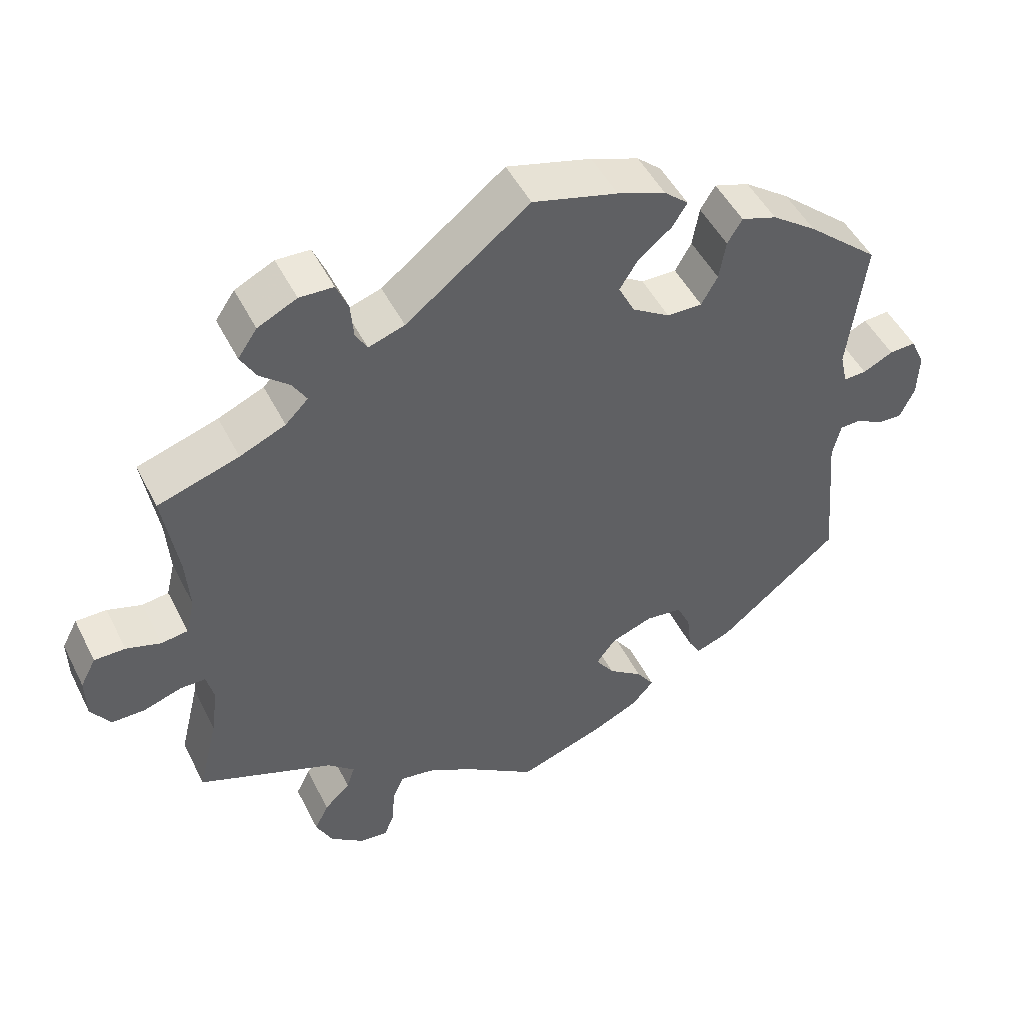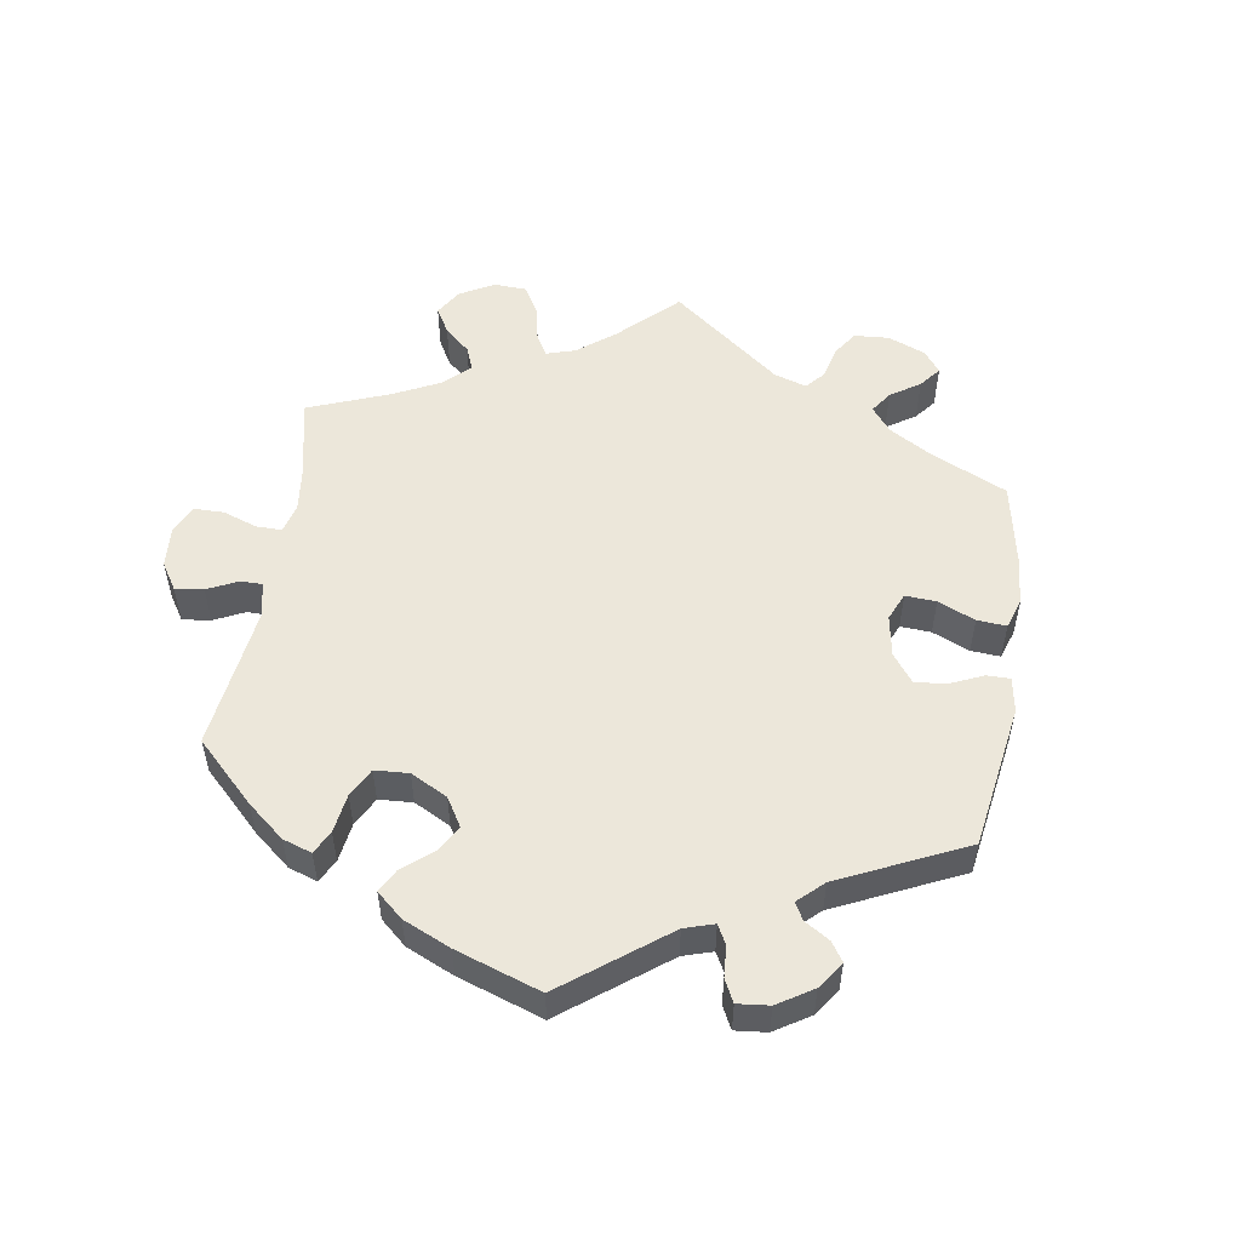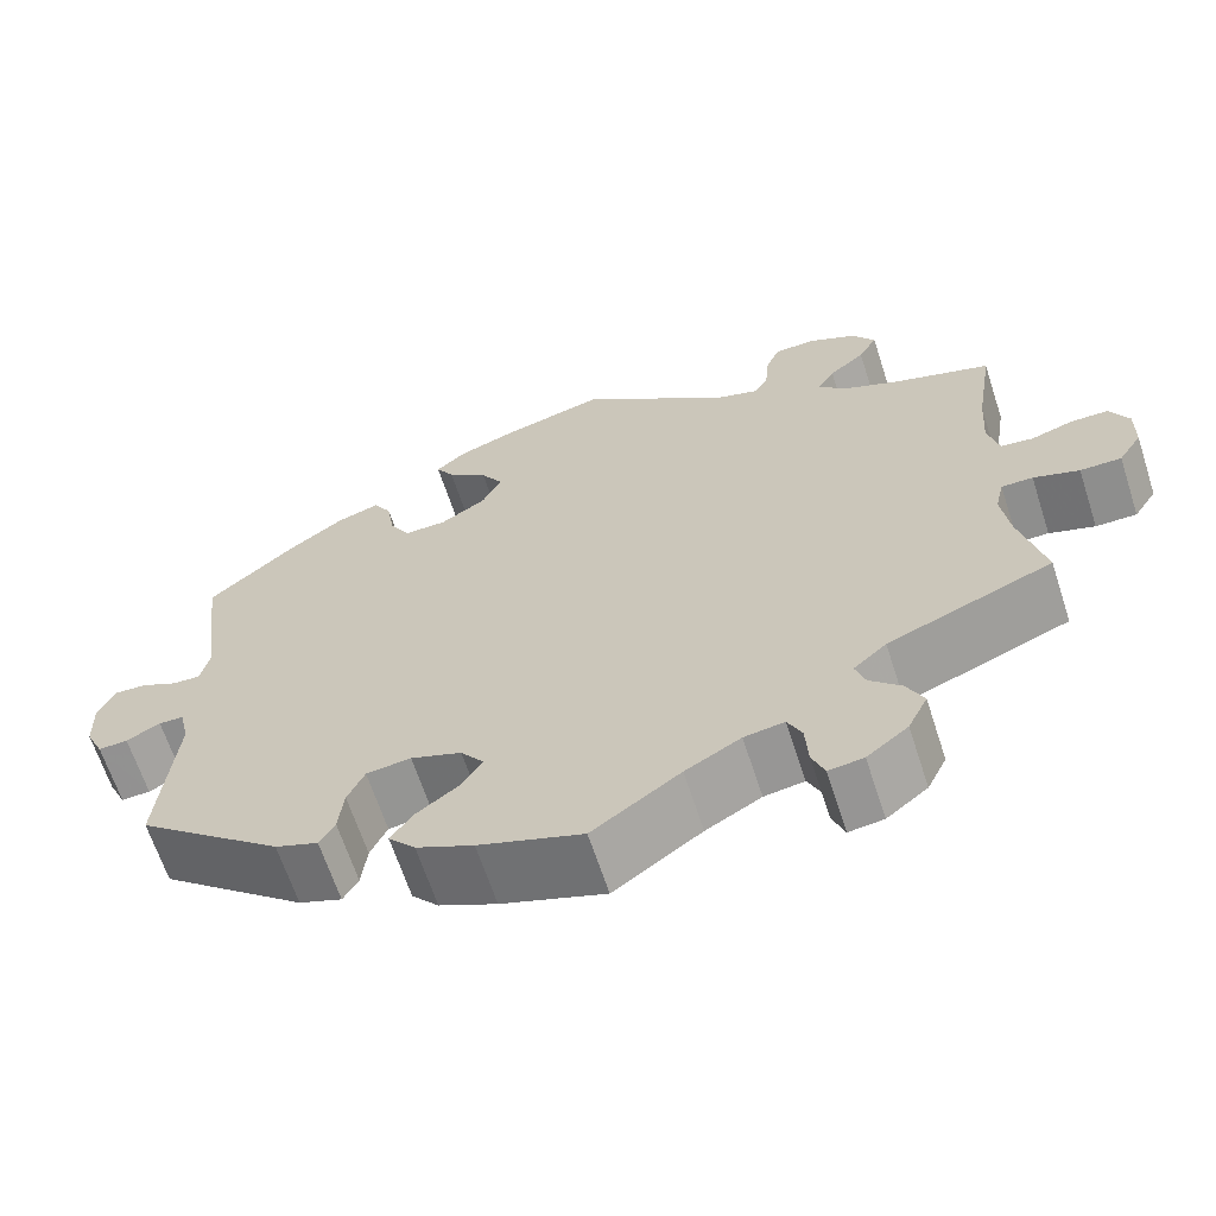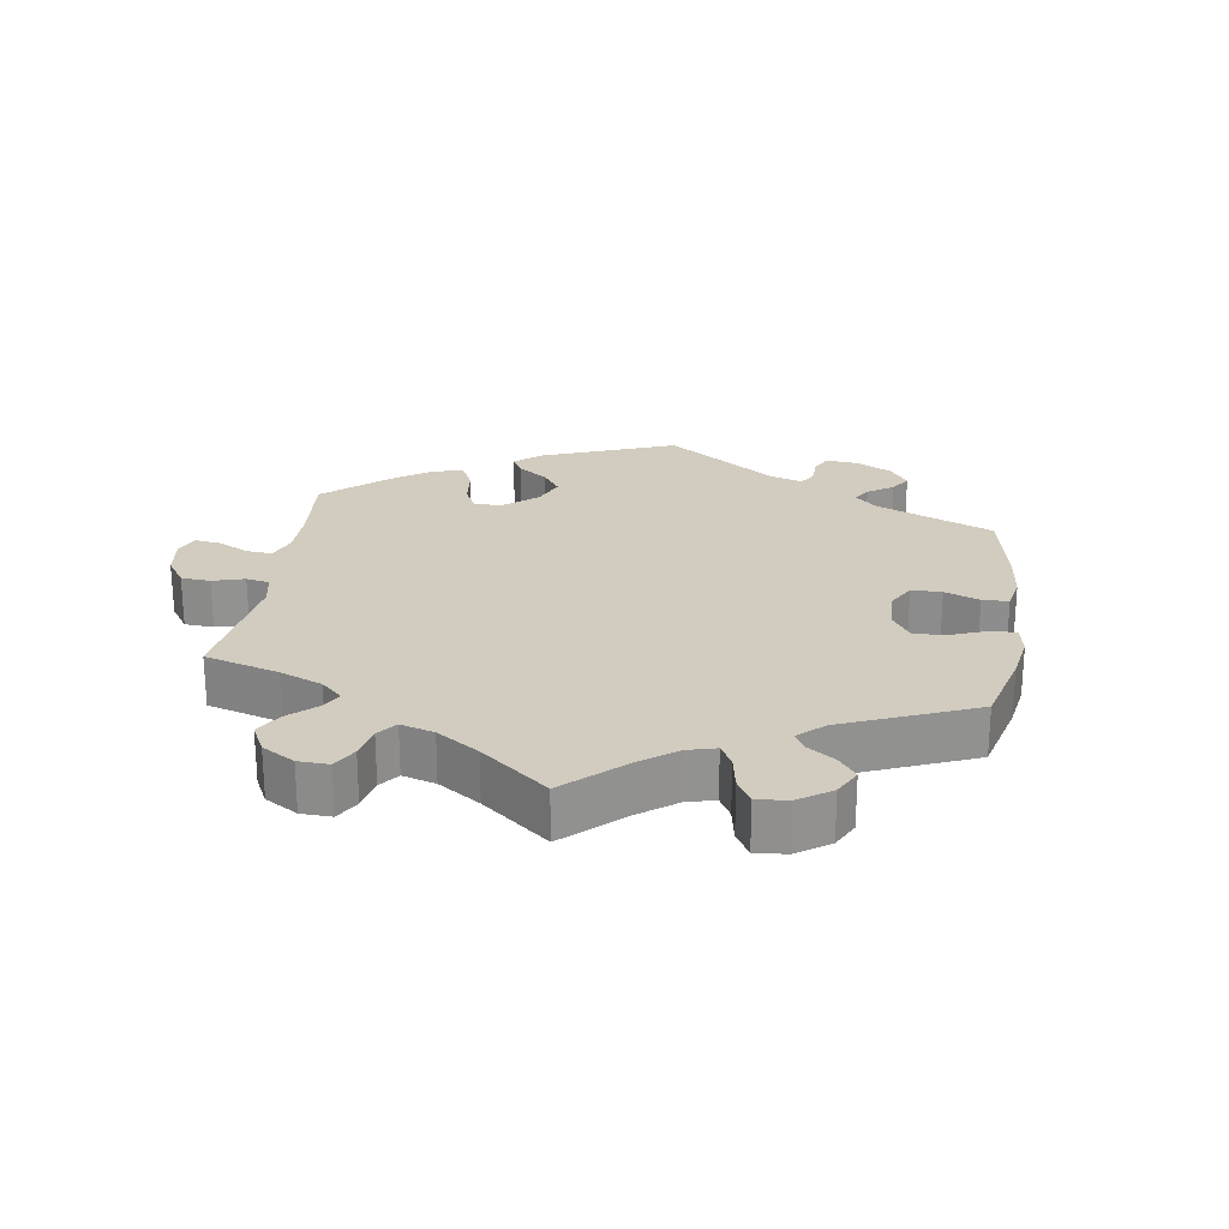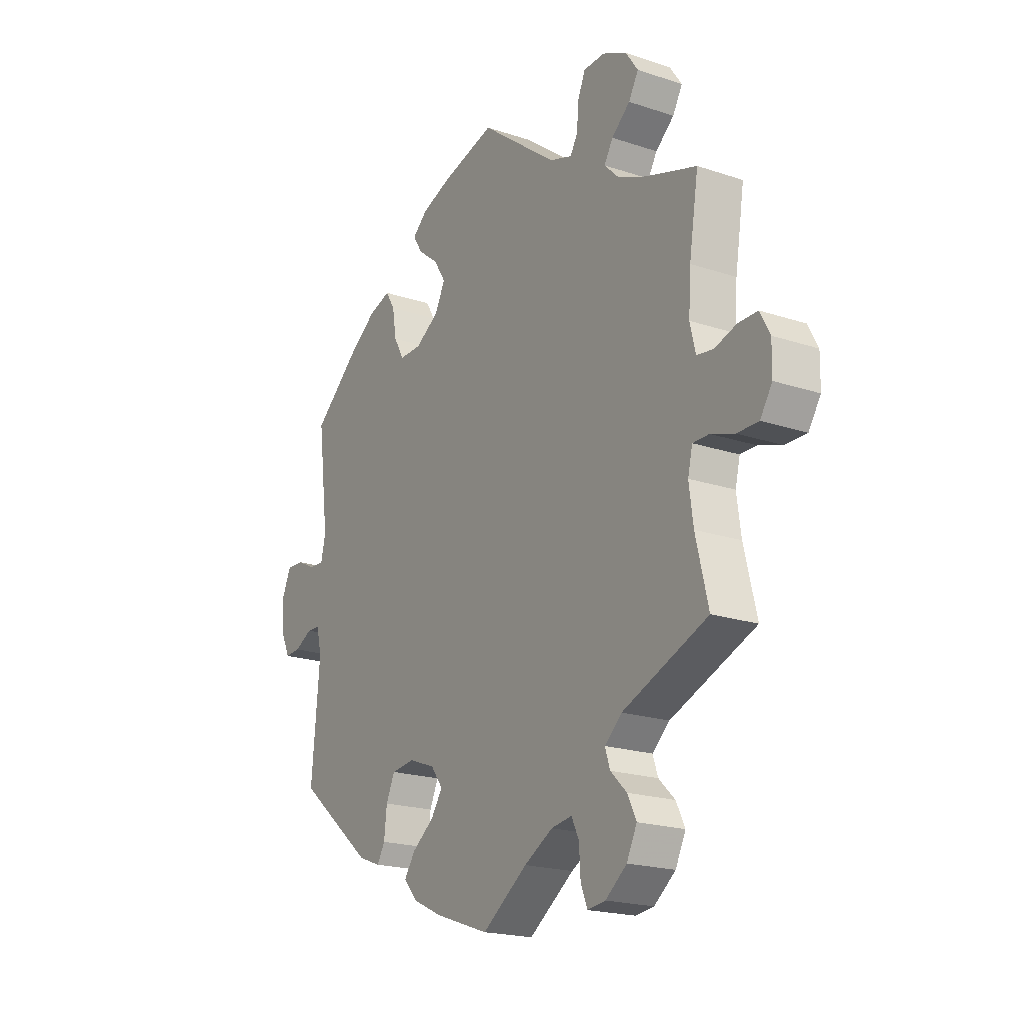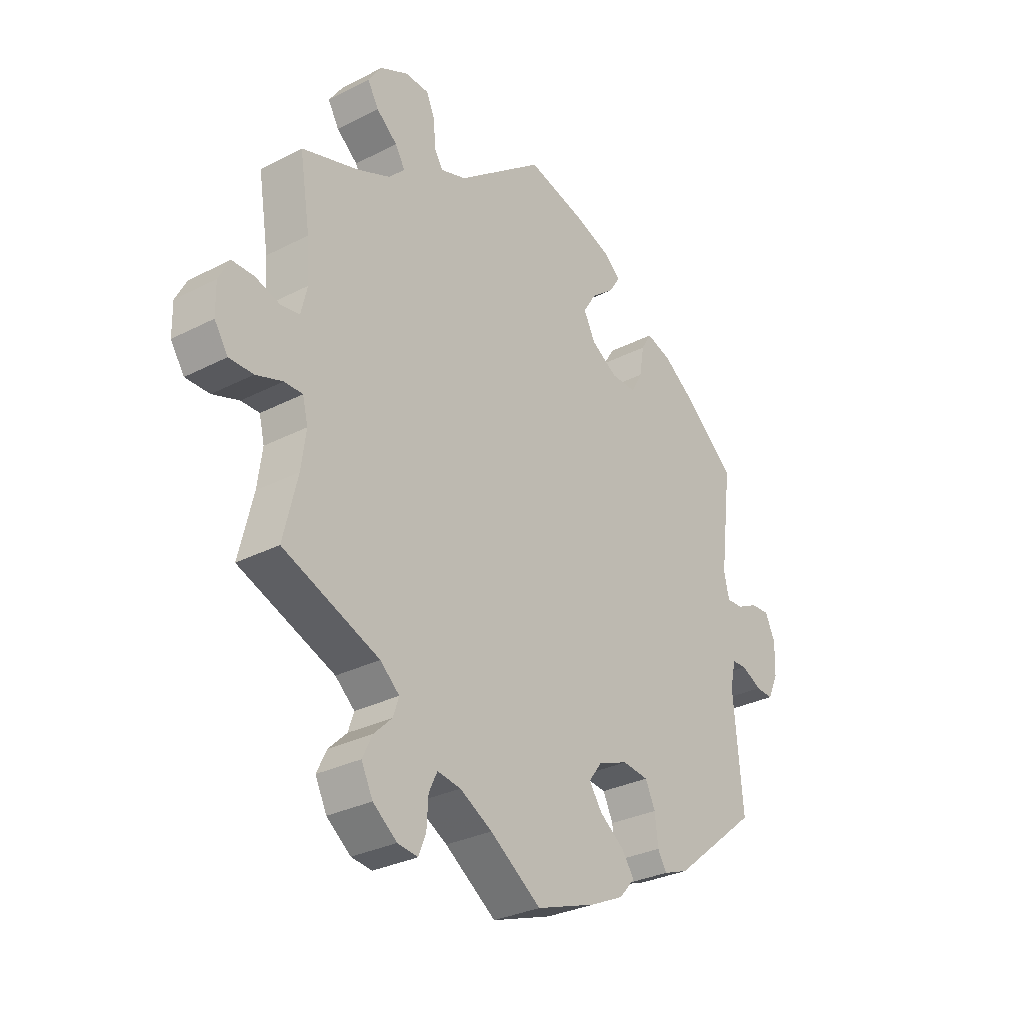
<metadata>
{"format":"obj","ext":"obj","renderer":"f3d","projection":"perspective","resolution":1024,"background":"white","views":[{"elev":48.9,"azim":-26.0,"up":"+Z"},{"elev":53.5,"azim":68.8,"up":"+Y"},{"elev":-64.8,"azim":-162.0,"up":"+Z"},{"elev":24.1,"azim":-51.7,"up":"+Y"},{"elev":-20.0,"azim":-121.6,"up":"+Z"},{"elev":-30.1,"azim":-53.1,"up":"+Z"}]}
</metadata>
<code>
v 0.478 0.07 0.105
v 0.488 0.07 0.061
v 0.519 0.07 0.062
v 0.56 0.07 0.082
v 0.596 0.07 0.084
v 0.615 0.07 0.042
v 0.613 0.07 -0.018
v 0.593 0.07 -0.061
v 0.56 0.07 -0.059
v 0.522 0.07 -0.039
v 0.494 0.07 -0.04
v 0.483 0.07 -0.088
v 0.501 0.07 -0.288
v 0.337 0.07 -0.422
v 0.289 0.07 -0.44
v 0.272 0.07 -0.411
v 0.266 0.07 -0.358
v 0.247 0.07 -0.317
v 0.197 0.07 -0.311
v 0.14 0.07 -0.332
v 0.114 0.07 -0.367
v 0.139 0.07 -0.404
v 0.186 0.07 -0.439
v 0.21 0.07 -0.474
v 0.18 0.07 -0.508
v 0.116 0.07 -0.538
v 0 0.07 -0.578
v -0.098 0.07 -0.509
v -0.16 0.07 -0.474
v -0.205 0.07 -0.467
v -0.221 0.07 -0.501
v -0.224 0.07 -0.552
v -0.238 0.07 -0.588
v -0.277 0.07 -0.583
v -0.323 0.07 -0.547
v -0.345 0.07 -0.502
v -0.326 0.07 -0.463
v -0.291 0.07 -0.429
v -0.28 0.07 -0.396
v -0.317 0.07 -0.363
v -0.501 0.07 -0.289
v -0.474 0.07 -0.178
v -0.465 0.07 -0.111
v -0.475 0.07 -0.069
v -0.51 0.07 -0.069
v -0.561 0.07 -0.086
v -0.607 0.07 -0.086
v -0.633 0.07 -0.046
v -0.634 0.07 0.01
v -0.613 0.07 0.05
v -0.571 0.07 0.05
v -0.524 0.07 0.035
v -0.488 0.07 0.04
v -0.476 0.07 0.09
v -0.481 0.07 0.164
v -0.501 0.07 0.289
v -0.391 0.07 0.324
v -0.329 0.07 0.351
v -0.298 0.07 0.382
v -0.317 0.07 0.414
v -0.357 0.07 0.448
v -0.378 0.07 0.485
v -0.352 0.07 0.523
v -0.299 0.07 0.549
v -0.253 0.07 0.547
v -0.237 0.07 0.509
v -0.233 0.07 0.46
v -0.217 0.07 0.433
v -0.168 0.07 0.449
v -0.001 0.07 0.578
v 0.114 0.07 0.547
v 0.179 0.07 0.523
v 0.212 0.07 0.494
v 0.192 0.07 0.462
v 0.147 0.07 0.426
v 0.122 0.07 0.386
v 0.144 0.07 0.342
v 0.195 0.07 0.31
v 0.243 0.07 0.309
v 0.265 0.07 0.348
v 0.274 0.07 0.402
v 0.294 0.07 0.435
v 0.342 0.07 0.419
v 0.403 0.07 0.375
v 0.501 0.07 0.29
v 0.478 0 0.105
v 0.488 0 0.061
v 0.519 0 0.062
v 0.56 0 0.082
v 0.596 0 0.084
v 0.615 0 0.042
v 0.613 0 -0.018
v 0.593 0 -0.061
v 0.56 0 -0.059
v 0.522 0 -0.039
v 0.494 0 -0.04
v 0.483 0 -0.088
v 0.501 0 -0.288
v 0.337 0 -0.422
v 0.289 0 -0.44
v 0.272 0 -0.411
v 0.266 0 -0.358
v 0.247 0 -0.317
v 0.197 0 -0.311
v 0.14 0 -0.332
v 0.114 0 -0.367
v 0.139 0 -0.404
v 0.186 0 -0.439
v 0.21 0 -0.474
v 0.18 0 -0.508
v 0.116 0 -0.538
v 0 0 -0.578
v -0.098 0 -0.509
v -0.16 0 -0.474
v -0.205 0 -0.467
v -0.221 0 -0.501
v -0.224 0 -0.552
v -0.238 0 -0.588
v -0.277 0 -0.583
v -0.323 0 -0.547
v -0.345 0 -0.502
v -0.326 0 -0.463
v -0.291 0 -0.429
v -0.28 0 -0.396
v -0.317 0 -0.363
v -0.501 0 -0.289
v -0.474 0 -0.178
v -0.465 0 -0.111
v -0.475 0 -0.069
v -0.51 0 -0.069
v -0.561 0 -0.086
v -0.607 0 -0.086
v -0.633 0 -0.046
v -0.634 0 0.01
v -0.613 0 0.05
v -0.571 0 0.05
v -0.524 0 0.035
v -0.488 0 0.04
v -0.476 0 0.09
v -0.481 0 0.164
v -0.501 0 0.289
v -0.391 0 0.324
v -0.329 0 0.351
v -0.298 0 0.382
v -0.317 0 0.414
v -0.357 0 0.448
v -0.378 0 0.485
v -0.352 0 0.523
v -0.299 0 0.549
v -0.253 0 0.547
v -0.237 0 0.509
v -0.233 0 0.46
v -0.217 0 0.433
v -0.168 0 0.449
v -0.001 0 0.578
v 0.114 0 0.547
v 0.179 0 0.523
v 0.212 0 0.494
v 0.192 0 0.462
v 0.147 0 0.426
v 0.122 0 0.386
v 0.144 0 0.342
v 0.195 0 0.31
v 0.243 0 0.309
v 0.265 0 0.348
v 0.274 0 0.402
v 0.294 0 0.435
v 0.342 0 0.419
v 0.403 0 0.375
v 0.501 0 0.29
f 84 85 1
f 83 84 1 2
f 80 81 82 83
f 79 80 83 2
f 78 79 2
f 77 78 2
f 72 73 74 75
f 72 75 76
f 69 70 71 72
f 68 69 72 76
f 64 65 66 67
f 64 67 68
f 63 64 68
f 60 61 62 63
f 59 60 63 68
f 58 59 68 76
f 55 56 57
f 54 55 57 58
f 53 54 58 76
f 49 50 51 52
f 49 52 53
f 48 49 53
f 45 46 47 48
f 44 45 48 53
f 43 44 53 76
f 40 41 42
f 39 40 42 43
f 35 36 37 38
f 35 38 39
f 34 35 39
f 31 32 33 34
f 30 31 34 39
f 29 30 39 43
f 25 26 27 28
f 22 23 24 25
f 21 22 25 28
f 20 21 28 29
f 14 15 16 17
f 12 13 14 17
f 11 12 17 18
f 7 8 9 10
f 7 10 11
f 6 7 11
f 3 4 5 6
f 2 3 6 11
f 77 2 11 18
f 20 29 43 76
f 19 20 76 77
f 18 19 77
f 86 170 169
f 87 86 169 168
f 168 167 166 165
f 87 168 165 164
f 87 164 163
f 87 163 162
f 160 159 158 157
f 161 160 157
f 157 156 155 154
f 161 157 154 153
f 152 151 150 149
f 153 152 149
f 153 149 148
f 148 147 146 145
f 153 148 145 144
f 161 153 144 143
f 142 141 140
f 143 142 140 139
f 161 143 139 138
f 137 136 135 134
f 138 137 134
f 138 134 133
f 133 132 131 130
f 138 133 130 129
f 161 138 129 128
f 127 126 125
f 128 127 125 124
f 123 122 121 120
f 124 123 120
f 124 120 119
f 119 118 117 116
f 124 119 116 115
f 128 124 115 114
f 113 112 111 110
f 110 109 108 107
f 113 110 107 106
f 114 113 106 105
f 102 101 100 99
f 102 99 98 97
f 103 102 97 96
f 95 94 93 92
f 96 95 92
f 96 92 91
f 91 90 89 88
f 96 91 88 87
f 103 96 87 162
f 161 128 114 105
f 162 161 105 104
f 162 104 103
f 1 86 87 2
f 2 87 88 3
f 3 88 89 4
f 4 89 90 5
f 5 90 91 6
f 6 91 92 7
f 7 92 93 8
f 8 93 94 9
f 9 94 95 10
f 10 95 96 11
f 11 96 97 12
f 12 97 98 13
f 13 98 99 14
f 14 99 100 15
f 15 100 101 16
f 16 101 102 17
f 17 102 103 18
f 18 103 104 19
f 19 104 105 20
f 20 105 106 21
f 21 106 107 22
f 22 107 108 23
f 23 108 109 24
f 24 109 110 25
f 25 110 111 26
f 26 111 112 27
f 27 112 113 28
f 28 113 114 29
f 29 114 115 30
f 30 115 116 31
f 31 116 117 32
f 32 117 118 33
f 33 118 119 34
f 34 119 120 35
f 35 120 121 36
f 36 121 122 37
f 37 122 123 38
f 38 123 124 39
f 39 124 125 40
f 40 125 126 41
f 41 126 127 42
f 42 127 128 43
f 43 128 129 44
f 44 129 130 45
f 45 130 131 46
f 46 131 132 47
f 47 132 133 48
f 48 133 134 49
f 49 134 135 50
f 50 135 136 51
f 51 136 137 52
f 52 137 138 53
f 53 138 139 54
f 54 139 140 55
f 55 140 141 56
f 56 141 142 57
f 57 142 143 58
f 58 143 144 59
f 59 144 145 60
f 60 145 146 61
f 61 146 147 62
f 62 147 148 63
f 63 148 149 64
f 64 149 150 65
f 65 150 151 66
f 66 151 152 67
f 67 152 153 68
f 68 153 154 69
f 69 154 155 70
f 70 155 156 71
f 71 156 157 72
f 72 157 158 73
f 73 158 159 74
f 74 159 160 75
f 75 160 161 76
f 76 161 162 77
f 77 162 163 78
f 78 163 164 79
f 79 164 165 80
f 80 165 166 81
f 81 166 167 82
f 82 167 168 83
f 83 168 169 84
f 84 169 170 85
f 85 170 86 1

</code>
